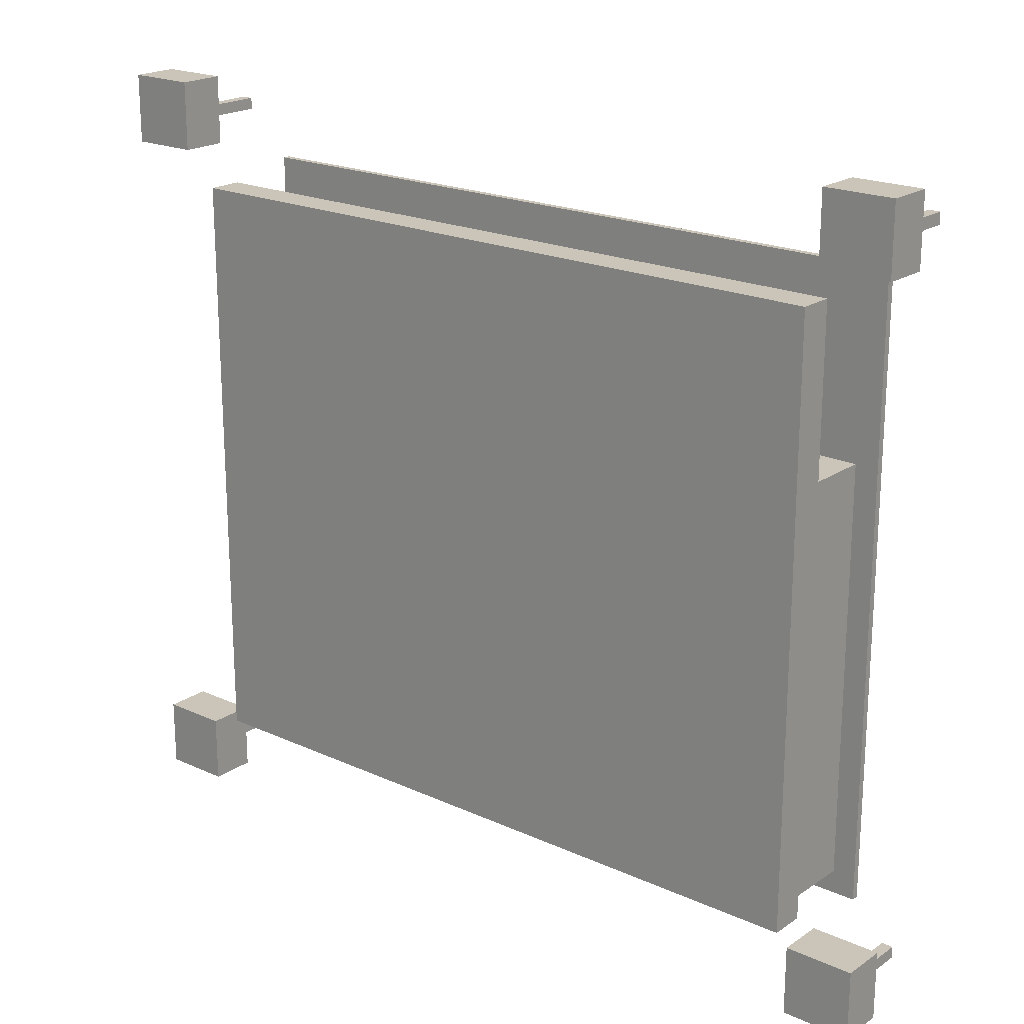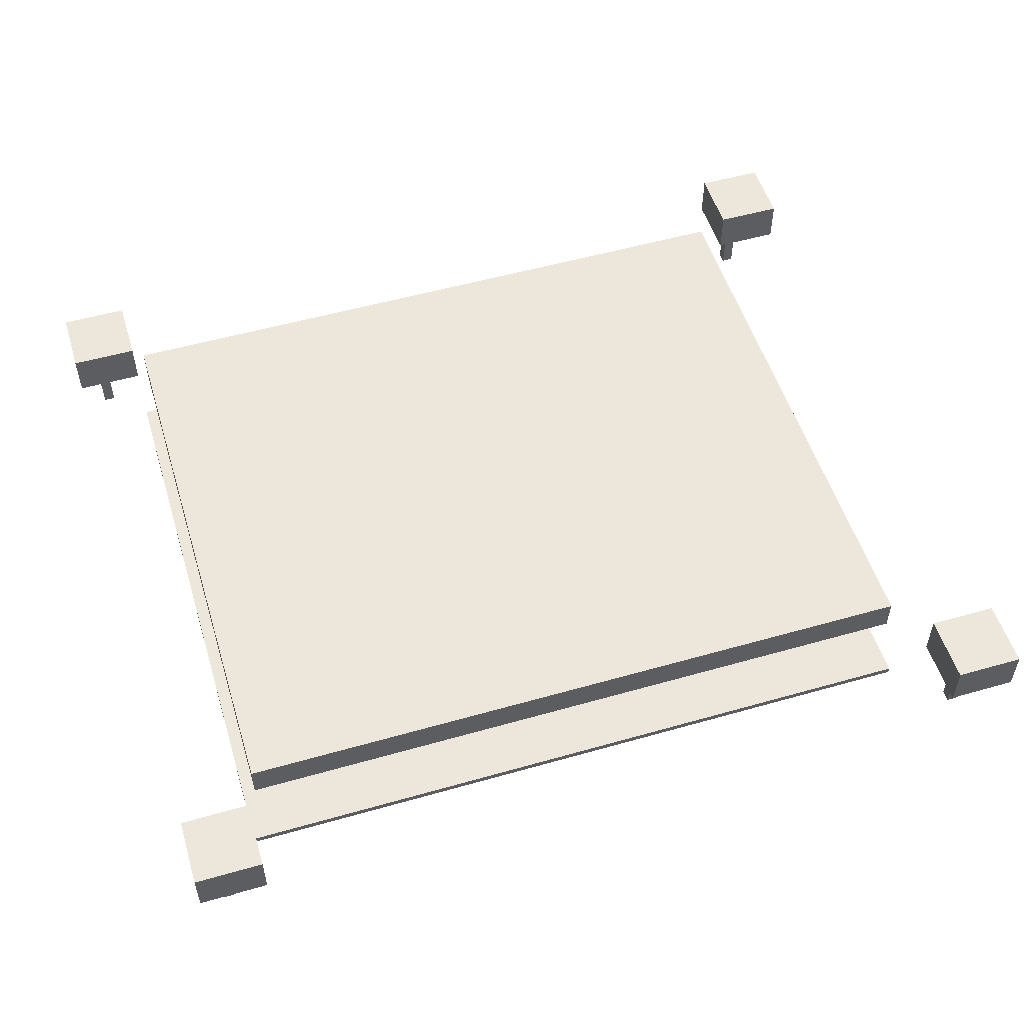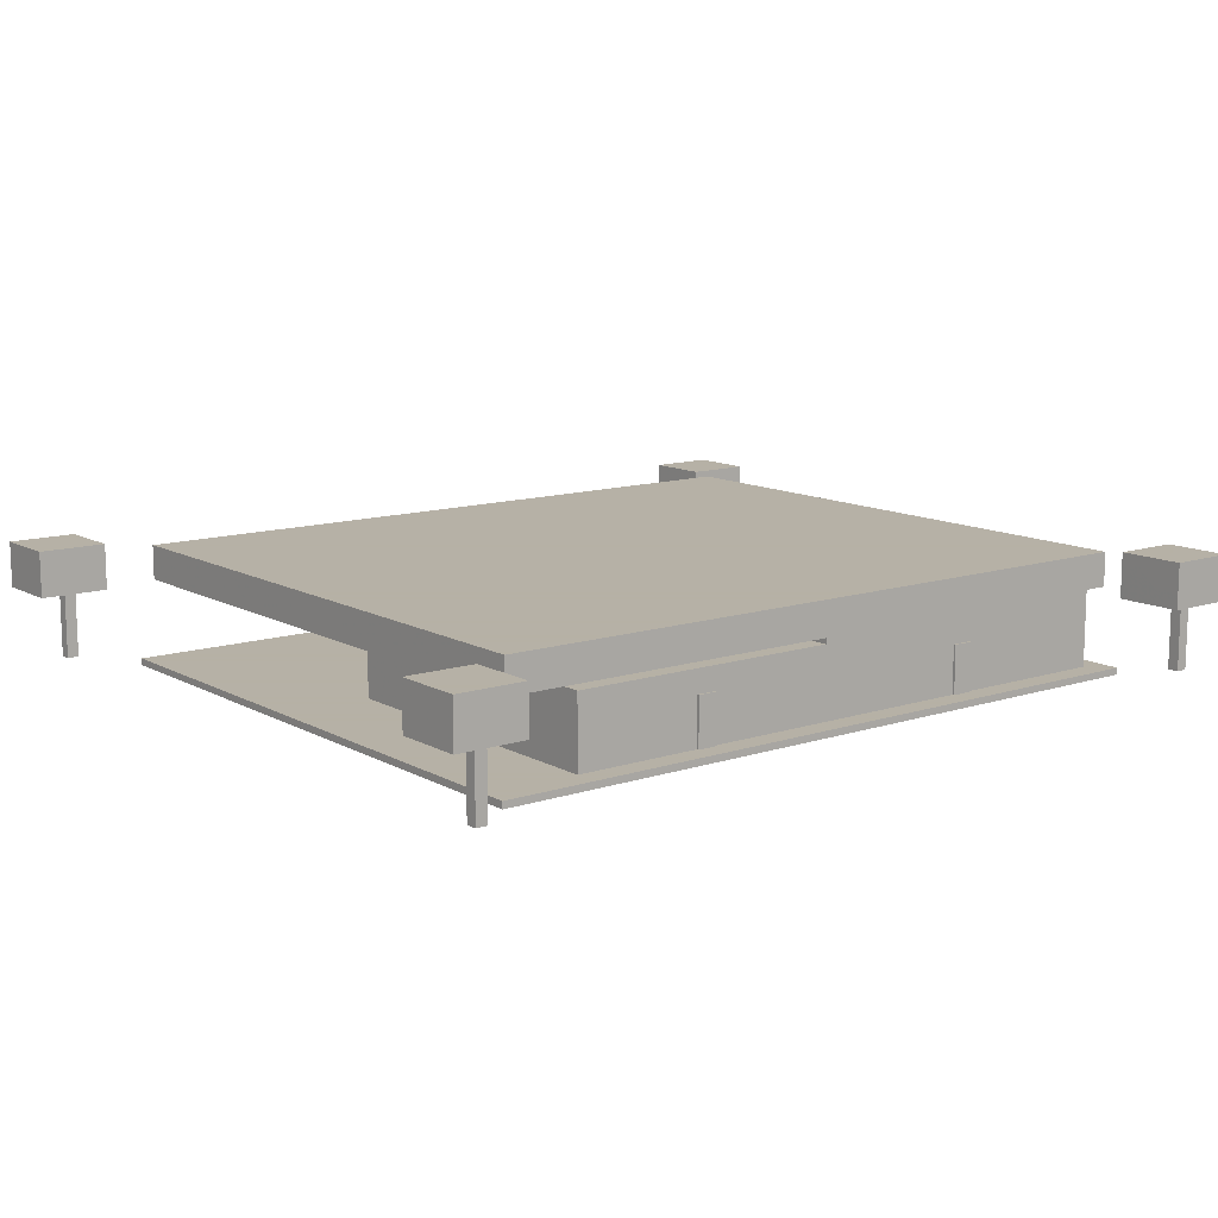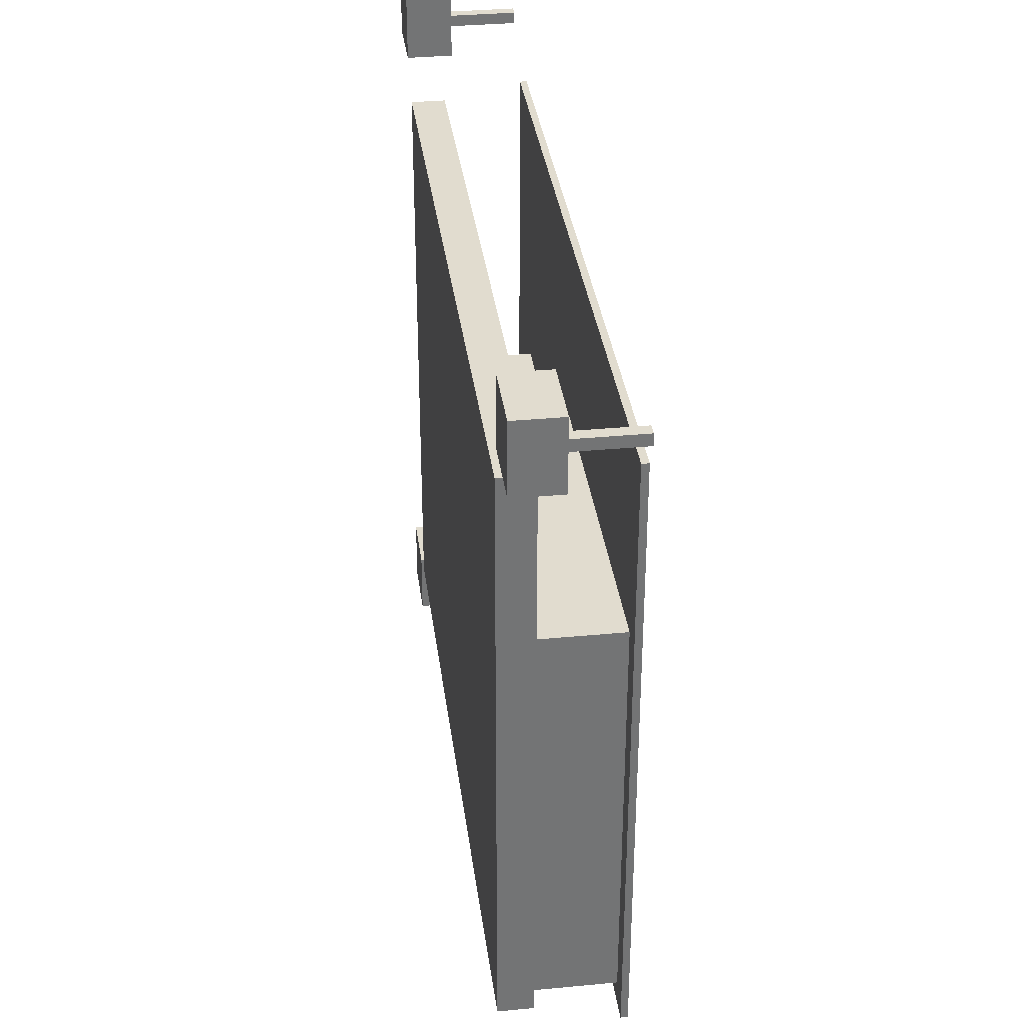
<metadata>
{"format":"obj","ext":"obj","renderer":"f3d","projection":"perspective","resolution":1024,"background":"white","views":[{"elev":20.4,"azim":-140.4,"up":"+Z"},{"elev":53.1,"azim":-17.0,"up":"+Y"},{"elev":12.1,"azim":142.2,"up":"+Y"},{"elev":34.4,"azim":-97.3,"up":"+Z"}]}
</metadata>
<code>
g Room_0_Living_Room
g Floor_0
v 0 0 0
v 15 0 0
v 15 0 18
v 0 0 18
v 0 0.1 0
v 15 0.1 0
v 15 0.1 18
v 0 0.1 18
f 1 2 3 4
f 5 8 7 6
f 1 5 6 2
f 3 7 8 4
f 1 4 8 5
f 2 6 7 3
g Wall_Front_0
v 0 0 0
v 15 0 0
v 15 0 0.2
v 0 0 0.2
v 0 3.5 0
v 15 3.5 0
v 15 3.5 0.2
v 0 3.5 0.2
f 9 10 11 12
f 13 16 15 14
f 9 13 14 10
f 11 15 16 12
f 9 12 16 13
f 10 14 15 11
g Wall_Back_0
v 0 0 17.8
v 15 0 17.8
v 15 0 18
v 0 0 18
v 0 3.5 17.8
v 15 3.5 17.8
v 15 3.5 18
v 0 3.5 18
f 17 18 19 20
f 21 24 23 22
f 17 21 22 18
f 19 23 24 20
f 17 20 24 21
f 18 22 23 19
g Wall_Left_0
v 0 0 0
v 0.2 0 0
v 0.2 0 18
v 0 0 18
v 0 3.5 0
v 0.2 3.5 0
v 0.2 3.5 18
v 0 3.5 18
f 25 26 27 28
f 29 32 31 30
f 25 29 30 26
f 27 31 32 28
f 25 28 32 29
f 26 30 31 27
g Wall_Right_0
v 14.8 0 0
v 15 0 0
v 15 0 18
v 14.8 0 18
v 14.8 3.5 0
v 15 3.5 0
v 15 3.5 18
v 14.8 3.5 18
f 33 34 35 36
f 37 40 39 38
f 33 37 38 34
f 35 39 40 36
f 33 36 40 37
f 34 38 39 35
g Ceiling_0
v 0 3.5 0
v 15 3.5 0
v 15 3.5 18
v 0 3.5 18
v 0 3.6 0
v 15 3.6 0
v 15 3.6 18
v 0 3.6 18
f 41 42 43 44
f 45 48 47 46
f 41 45 46 42
f 43 47 48 44
f 41 44 48 45
f 42 46 47 43
g Door_1
v 7.05 0 -0.1
v 7.95 0 -0.1
v 7.95 0 0
v 7.05 0 0
v 7.05 2.1 -0.1
v 7.95 2.1 -0.1
v 7.95 2.1 0
v 7.05 2.1 0
f 49 50 51 52
f 53 56 55 54
f 49 53 54 50
f 51 55 56 52
f 49 52 56 53
f 50 54 55 51
g DoorHandle_2
v 7.75 1.05 -0.05
v 7.85 1.05 -0.05
v 7.85 1.05 0.05
v 7.75 1.05 0.05
v 7.75 1.15 -0.05
v 7.85 1.15 -0.05
v 7.85 1.15 0.05
v 7.75 1.15 0.05
f 57 58 59 60
f 61 64 63 62
f 57 61 62 58
f 59 63 64 60
f 57 60 64 61
f 58 62 63 59
g WindowFrame_3
v 14.9 1 8.25
v 15 1 8.25
v 15 1 9.75
v 14.9 1 9.75
v 14.9 2.2 8.25
v 15 2.2 8.25
v 15 2.2 9.75
v 14.9 2.2 9.75
f 65 66 67 68
f 69 72 71 70
f 65 69 70 66
f 67 71 72 68
f 65 68 72 69
f 66 70 71 67
g WindowGlass_4
v 15 1.1 8.3
v 14.9 1.1 8.3
v 14.9 1.1 9.7
v 15 1.1 9.7
v 15 2.1 8.3
v 14.9 2.1 8.3
v 14.9 2.1 9.7
v 15 2.1 9.7
f 73 74 75 76
f 77 80 79 78
f 73 77 78 74
f 75 79 80 76
f 73 76 80 77
f 74 78 79 75
g WindowFrame_5
v 6.75 1 17.9
v 8.25 1 17.9
v 8.25 1 18
v 6.75 1 18
v 6.75 2.2 17.9
v 8.25 2.2 17.9
v 8.25 2.2 18
v 6.75 2.2 18
f 81 82 83 84
f 85 88 87 86
f 81 85 86 82
f 83 87 88 84
f 81 84 88 85
f 82 86 87 83
g WindowGlass_6
v 6.85 1.1 17.95
v 8.15 1.1 17.95
v 8.15 1.1 17.95
v 6.85 1.1 17.95
v 6.85 2.1 17.95
v 8.15 2.1 17.95
v 8.15 2.1 17.95
v 6.85 2.1 17.95
f 89 90 91 92
f 93 96 95 94
f 89 93 94 90
f 91 95 96 92
f 89 92 96 93
f 90 94 95 91
g Sofa_7
v 2.2 0.1 2.2
v 5.2 0.1 2.2
v 5.2 0.1 3.4
v 2.2 0.1 3.4
v 2.2 0.9 2.2
v 5.2 0.9 2.2
v 5.2 0.9 3.4
v 2.2 0.9 3.4
f 97 98 99 100
f 101 104 103 102
f 97 101 102 98
f 99 103 104 100
f 97 100 104 101
f 98 102 103 99
g CoffeeTable_8
v 6.5 0.1 8.5
v 8.5 0.1 8.5
v 8.5 0.1 9.5
v 6.5 0.1 9.5
v 6.5 0.6 8.5
v 8.5 0.6 8.5
v 8.5 0.6 9.5
v 6.5 0.6 9.5
f 105 106 107 108
f 109 112 111 110
f 105 109 110 106
f 107 111 112 108
f 105 108 112 109
f 106 110 111 107
g TVStand_9
v 12.8 0.1 8.2
v 14.3 0.1 8.2
v 14.3 0.1 8.6
v 12.8 0.1 8.6
v 12.8 0.7 8.2
v 14.3 0.7 8.2
v 14.3 0.7 8.6
v 12.8 0.7 8.6
f 113 114 115 116
f 117 120 119 118
f 113 117 118 114
f 115 119 120 116
f 113 116 120 117
f 114 118 119 115
g Armchair_10
v 1.2 0.1 15.8
v 2.4 0.1 15.8
v 2.4 0.1 16.8
v 1.2 0.1 16.8
v 1.2 0.9 15.8
v 2.4 0.9 15.8
v 2.4 0.9 16.8
v 1.2 0.9 16.8
f 121 122 123 124
f 125 128 127 126
f 121 125 126 122
f 123 127 128 124
f 121 124 128 125
f 122 126 127 123
g Baseboard_Front_0
v 0 0 0
v 15 0 0
v 15 0 0.05
v 0 0 0.05
v 0 0.15 0
v 15 0.15 0
v 15 0.15 0.05
v 0 0.15 0.05
f 129 130 131 132
f 133 136 135 134
f 129 133 134 130
f 131 135 136 132
f 129 132 136 133
f 130 134 135 131
g Baseboard_Back_0
v 0 0 17.95
v 15 0 17.95
v 15 0 18
v 0 0 18
v 0 0.15 17.95
v 15 0.15 17.95
v 15 0.15 18
v 0 0.15 18
f 137 138 139 140
f 141 144 143 142
f 137 141 142 138
f 139 143 144 140
f 137 140 144 141
f 138 142 143 139
g Baseboard_Left_0
v 0 0 0
v 0.05 0 0
v 0.05 0 18
v 0 0 18
v 0 0.15 0
v 0.05 0.15 0
v 0.05 0.15 18
v 0 0.15 18
f 145 146 147 148
f 149 152 151 150
f 145 149 150 146
f 147 151 152 148
f 145 148 152 149
f 146 150 151 147
g Baseboard_Right_0
v 14.95 0 0
v 15 0 0
v 15 0 18
v 14.95 0 18
v 14.95 0.15 0
v 15 0.15 0
v 15 0.15 18
v 14.95 0.15 18
f 153 154 155 156
f 157 160 159 158
f 153 157 158 154
f 155 159 160 156
f 153 156 160 157
f 154 158 159 155
g Crown_Front_0
v 0 3.4 0
v 15 3.4 0
v 15 3.4 0.08
v 0 3.4 0.08
v 0 3.5 0
v 15 3.5 0
v 15 3.5 0.08
v 0 3.5 0.08
f 161 162 163 164
f 165 168 167 166
f 161 165 166 162
f 163 167 168 164
f 161 164 168 165
f 162 166 167 163
g Crown_Back_0
v 0 3.4 17.92
v 15 3.4 17.92
v 15 3.4 18
v 0 3.4 18
v 0 3.5 17.92
v 15 3.5 17.92
v 15 3.5 18
v 0 3.5 18
f 169 170 171 172
f 173 176 175 174
f 169 173 174 170
f 171 175 176 172
f 169 172 176 173
f 170 174 175 171
g Crown_Left_0
v 0 3.4 0
v 0.08 3.4 0
v 0.08 3.4 18
v 0 3.4 18
v 0 3.5 0
v 0.08 3.5 0
v 0.08 3.5 18
v 0 3.5 18
f 177 178 179 180
f 181 184 183 182
f 177 181 182 178
f 179 183 184 180
f 177 180 184 181
f 178 182 183 179
g Crown_Right_0
v 14.92 3.4 0
v 15 3.4 0
v 15 3.4 18
v 14.92 3.4 18
v 14.92 3.5 0
v 15 3.5 0
v 15 3.5 18
v 14.92 3.5 18
f 185 186 187 188
f 189 192 191 190
f 185 189 190 186
f 187 191 192 188
f 185 188 192 189
f 186 190 191 187
g Room_1_Kitchen
g Floor_1
v 15 0 0
v 27 0 0
v 27 0 14
v 15 0 14
v 15 0.1 0
v 27 0.1 0
v 27 0.1 14
v 15 0.1 14
f 193 194 195 196
f 197 200 199 198
f 193 197 198 194
f 195 199 200 196
f 193 196 200 197
f 194 198 199 195
g Wall_Front_1
v 15 0 0
v 27 0 0
v 27 0 0.2
v 15 0 0.2
v 15 3 0
v 27 3 0
v 27 3 0.2
v 15 3 0.2
f 201 202 203 204
f 205 208 207 206
f 201 205 206 202
f 203 207 208 204
f 201 204 208 205
f 202 206 207 203
g Wall_Back_1
v 15 0 13.8
v 27 0 13.8
v 27 0 14
v 15 0 14
v 15 3 13.8
v 27 3 13.8
v 27 3 14
v 15 3 14
f 209 210 211 212
f 213 216 215 214
f 209 213 214 210
f 211 215 216 212
f 209 212 216 213
f 210 214 215 211
g Wall_Left_1
v 15 0 0
v 15.2 0 0
v 15.2 0 14
v 15 0 14
v 15 3 0
v 15.2 3 0
v 15.2 3 14
v 15 3 14
f 217 218 219 220
f 221 224 223 222
f 217 221 222 218
f 219 223 224 220
f 217 220 224 221
f 218 222 223 219
g Wall_Right_1
v 26.8 0 0
v 27 0 0
v 27 0 14
v 26.8 0 14
v 26.8 3 0
v 27 3 0
v 27 3 14
v 26.8 3 14
f 225 226 227 228
f 229 232 231 230
f 225 229 230 226
f 227 231 232 228
f 225 228 232 229
f 226 230 231 227
g Ceiling_1
v 15 3 0
v 27 3 0
v 27 3 14
v 15 3 14
v 15 3.1 0
v 27 3.1 0
v 27 3.1 14
v 15 3.1 14
f 233 234 235 236
f 237 240 239 238
f 233 237 238 234
f 235 239 240 236
f 233 236 240 237
f 234 238 239 235
g Door_11
v 20.55 0 -0.1
v 21.45 0 -0.1
v 21.45 0 0
v 20.55 0 0
v 20.55 2.1 -0.1
v 21.45 2.1 -0.1
v 21.45 2.1 0
v 20.55 2.1 0
f 241 242 243 244
f 245 248 247 246
f 241 245 246 242
f 243 247 248 244
f 241 244 248 245
f 242 246 247 243
g DoorHandle_12
v 21.25 1.05 -0.05
v 21.35 1.05 -0.05
v 21.35 1.05 0.05
v 21.25 1.05 0.05
v 21.25 1.15 -0.05
v 21.35 1.15 -0.05
v 21.35 1.15 0.05
v 21.25 1.15 0.05
f 249 250 251 252
f 253 256 255 254
f 249 253 254 250
f 251 255 256 252
f 249 252 256 253
f 250 254 255 251
g WindowFrame_13
v 26.9 1 6.25
v 27 1 6.25
v 27 1 7.75
v 26.9 1 7.75
v 26.9 2.2 6.25
v 27 2.2 6.25
v 27 2.2 7.75
v 26.9 2.2 7.75
f 257 258 259 260
f 261 264 263 262
f 257 261 262 258
f 259 263 264 260
f 257 260 264 261
f 258 262 263 259
g WindowGlass_14
v 27 1.1 6.3
v 26.9 1.1 6.3
v 26.9 1.1 7.7
v 27 1.1 7.7
v 27 2.1 6.3
v 26.9 2.1 6.3
v 26.9 2.1 7.7
v 27 2.1 7.7
f 265 266 267 268
f 269 272 271 270
f 265 269 270 266
f 267 271 272 268
f 265 268 272 269
f 266 270 271 267
g WindowFrame_15
v 20.25 1 13.9
v 21.75 1 13.9
v 21.75 1 14
v 20.25 1 14
v 20.25 2.2 13.9
v 21.75 2.2 13.9
v 21.75 2.2 14
v 20.25 2.2 14
f 273 274 275 276
f 277 280 279 278
f 273 277 278 274
f 275 279 280 276
f 273 276 280 277
f 274 278 279 275
g WindowGlass_16
v 20.35 1.1 13.95
v 21.65 1.1 13.95
v 21.65 1.1 13.95
v 20.35 1.1 13.95
v 20.35 2.1 13.95
v 21.65 2.1 13.95
v 21.65 2.1 13.95
v 20.35 2.1 13.95
f 281 282 283 284
f 285 288 287 286
f 281 285 286 282
f 283 287 288 284
f 281 284 288 285
f 282 286 287 283
g KitchenIsland_17
v 20 0.1 6.2
v 22 0.1 6.2
v 22 0.1 7.8
v 20 0.1 7.8
v 20 1 6.2
v 22 1 6.2
v 22 1 7.8
v 20 1 7.8
f 289 290 291 292
f 293 296 295 294
f 289 293 294 290
f 291 295 296 292
f 289 292 296 293
f 290 294 295 291
g Cabinets_18
v 15.7 0.1 13.2
v 26.3 0.1 13.2
v 26.3 0.1 13.8
v 15.7 0.1 13.8
v 15.7 1 13.2
v 26.3 1 13.2
v 26.3 1 13.8
v 15.7 1 13.8
f 297 298 299 300
f 301 304 303 302
f 297 301 302 298
f 299 303 304 300
f 297 300 304 301
f 298 302 303 299
g Refrigerator_19
v 15.7 0.1 0.7
v 16.5 0.1 0.7
v 16.5 0.1 1.5
v 15.7 0.1 1.5
v 15.7 2.1 0.7
v 16.5 2.1 0.7
v 16.5 2.1 1.5
v 15.7 2.1 1.5
f 305 306 307 308
f 309 312 311 310
f 305 309 310 306
f 307 311 312 308
f 305 308 312 309
f 306 310 311 307
g Stove_20
v 18.2 1 13.2
v 19 1 13.2
v 19 1 13.8
v 18.2 1 13.8
v 18.2 1.1 13.2
v 19 1.1 13.2
v 19 1.1 13.8
v 18.2 1.1 13.8
f 313 314 315 316
f 317 320 319 318
f 313 317 318 314
f 315 319 320 316
f 313 316 320 317
f 314 318 319 315
g Baseboard_Front_1
v 15 0 0
v 27 0 0
v 27 0 0.05
v 15 0 0.05
v 15 0.15 0
v 27 0.15 0
v 27 0.15 0.05
v 15 0.15 0.05
f 321 322 323 324
f 325 328 327 326
f 321 325 326 322
f 323 327 328 324
f 321 324 328 325
f 322 326 327 323
g Baseboard_Back_1
v 15 0 13.95
v 27 0 13.95
v 27 0 14
v 15 0 14
v 15 0.15 13.95
v 27 0.15 13.95
v 27 0.15 14
v 15 0.15 14
f 329 330 331 332
f 333 336 335 334
f 329 333 334 330
f 331 335 336 332
f 329 332 336 333
f 330 334 335 331
g Baseboard_Left_1
v 15 0 0
v 15.05 0 0
v 15.05 0 14
v 15 0 14
v 15 0.15 0
v 15.05 0.15 0
v 15.05 0.15 14
v 15 0.15 14
f 337 338 339 340
f 341 344 343 342
f 337 341 342 338
f 339 343 344 340
f 337 340 344 341
f 338 342 343 339
g Baseboard_Right_1
v 26.95 0 0
v 27 0 0
v 27 0 14
v 26.95 0 14
v 26.95 0.15 0
v 27 0.15 0
v 27 0.15 14
v 26.95 0.15 14
f 345 346 347 348
f 349 352 351 350
f 345 349 350 346
f 347 351 352 348
f 345 348 352 349
f 346 350 351 347
g Crown_Front_1
v 15 2.9 0
v 27 2.9 0
v 27 2.9 0.08
v 15 2.9 0.08
v 15 3 0
v 27 3 0
v 27 3 0.08
v 15 3 0.08
f 353 354 355 356
f 357 360 359 358
f 353 357 358 354
f 355 359 360 356
f 353 356 360 357
f 354 358 359 355
g Crown_Back_1
v 15 2.9 13.92
v 27 2.9 13.92
v 27 2.9 14
v 15 2.9 14
v 15 3 13.92
v 27 3 13.92
v 27 3 14
v 15 3 14
f 361 362 363 364
f 365 368 367 366
f 361 365 366 362
f 363 367 368 364
f 361 364 368 365
f 362 366 367 363
g Crown_Left_1
v 15 2.9 0
v 15.08 2.9 0
v 15.08 2.9 14
v 15 2.9 14
v 15 3 0
v 15.08 3 0
v 15.08 3 14
v 15 3 14
f 369 370 371 372
f 373 376 375 374
f 369 373 374 370
f 371 375 376 372
f 369 372 376 373
f 370 374 375 371
g Crown_Right_1
v 26.92 2.9 0
v 27 2.9 0
v 27 2.9 14
v 26.92 2.9 14
v 26.92 3 0
v 27 3 0
v 27 3 14
v 26.92 3 14
f 377 378 379 380
f 381 384 383 382
f 377 381 382 378
f 379 383 384 380
f 377 380 384 381
f 378 382 383 379
g Foundation
v -1 -0.3 -1
v 31 -0.3 -1
v 31 -0.3 26
v -1 -0.3 26
v -1 0 -1
v 31 0 -1
v 31 0 26
v -1 0 26
f 385 386 387 388
f 389 392 391 390
f 385 389 390 386
f 387 391 392 388
f 385 388 392 389
f 386 390 391 387
g Roof
v -0.5 3.5 -0.5
v 30.5 3.5 -0.5
v 30.5 3.5 25.5
v -0.5 3.5 25.5
v -0.5 5 -0.5
v 30.5 5 -0.5
v 30.5 5 25.5
v -0.5 5 25.5
f 393 394 395 396
f 397 400 399 398
f 393 397 398 394
f 395 399 400 396
f 393 396 400 397
f 394 398 399 395
g TreeTrunk_0
v -3 0 -3
v -2.5 0 -3
v -2.5 0 -2.5
v -3 0 -2.5
v -3 4 -3
v -2.5 4 -3
v -2.5 4 -2.5
v -3 4 -2.5
f 401 402 403 404
f 405 408 407 406
f 401 405 406 402
f 403 407 408 404
f 401 404 408 405
f 402 406 407 403
g TreeFoliage_0
v -4 3 -4
v -1 3 -4
v -1 3 -1
v -4 3 -1
v -4 5 -4
v -1 5 -4
v -1 5 -1
v -4 5 -1
f 409 410 411 412
f 413 416 415 414
f 409 413 414 410
f 411 415 416 412
f 409 412 416 413
f 410 414 415 411
g TreeTrunk_1
v 33 0 -3
v 33.5 0 -3
v 33.5 0 -2.5
v 33 0 -2.5
v 33 4 -3
v 33.5 4 -3
v 33.5 4 -2.5
v 33 4 -2.5
f 417 418 419 420
f 421 424 423 422
f 417 421 422 418
f 419 423 424 420
f 417 420 424 421
f 418 422 423 419
g TreeFoliage_1
v 32 3 -4
v 35 3 -4
v 35 3 -1
v 32 3 -1
v 32 5 -4
v 35 5 -4
v 35 5 -1
v 32 5 -1
f 425 426 427 428
f 429 432 431 430
f 425 429 430 426
f 427 431 432 428
f 425 428 432 429
f 426 430 431 427
g TreeTrunk_2
v -3 0 28
v -2.5 0 28
v -2.5 0 28.5
v -3 0 28.5
v -3 4 28
v -2.5 4 28
v -2.5 4 28.5
v -3 4 28.5
f 433 434 435 436
f 437 440 439 438
f 433 437 438 434
f 435 439 440 436
f 433 436 440 437
f 434 438 439 435
g TreeFoliage_2
v -4 3 27
v -1 3 27
v -1 3 30
v -4 3 30
v -4 5 27
v -1 5 27
v -1 5 30
v -4 5 30
f 441 442 443 444
f 445 448 447 446
f 441 445 446 442
f 443 447 448 444
f 441 444 448 445
f 442 446 447 443
g TreeTrunk_3
v 33 0 28
v 33.5 0 28
v 33.5 0 28.5
v 33 0 28.5
v 33 4 28
v 33.5 4 28
v 33.5 4 28.5
v 33 4 28.5
f 449 450 451 452
f 453 456 455 454
f 449 453 454 450
f 451 455 456 452
f 449 452 456 453
f 450 454 455 451
g TreeFoliage_3
v 32 3 27
v 35 3 27
v 35 3 30
v 32 3 30
v 32 5 27
v 35 5 27
v 35 5 30
v 32 5 30
f 457 458 459 460
f 461 464 463 462
f 457 461 462 458
f 459 463 464 460
f 457 460 464 461
f 458 462 463 459

</code>
